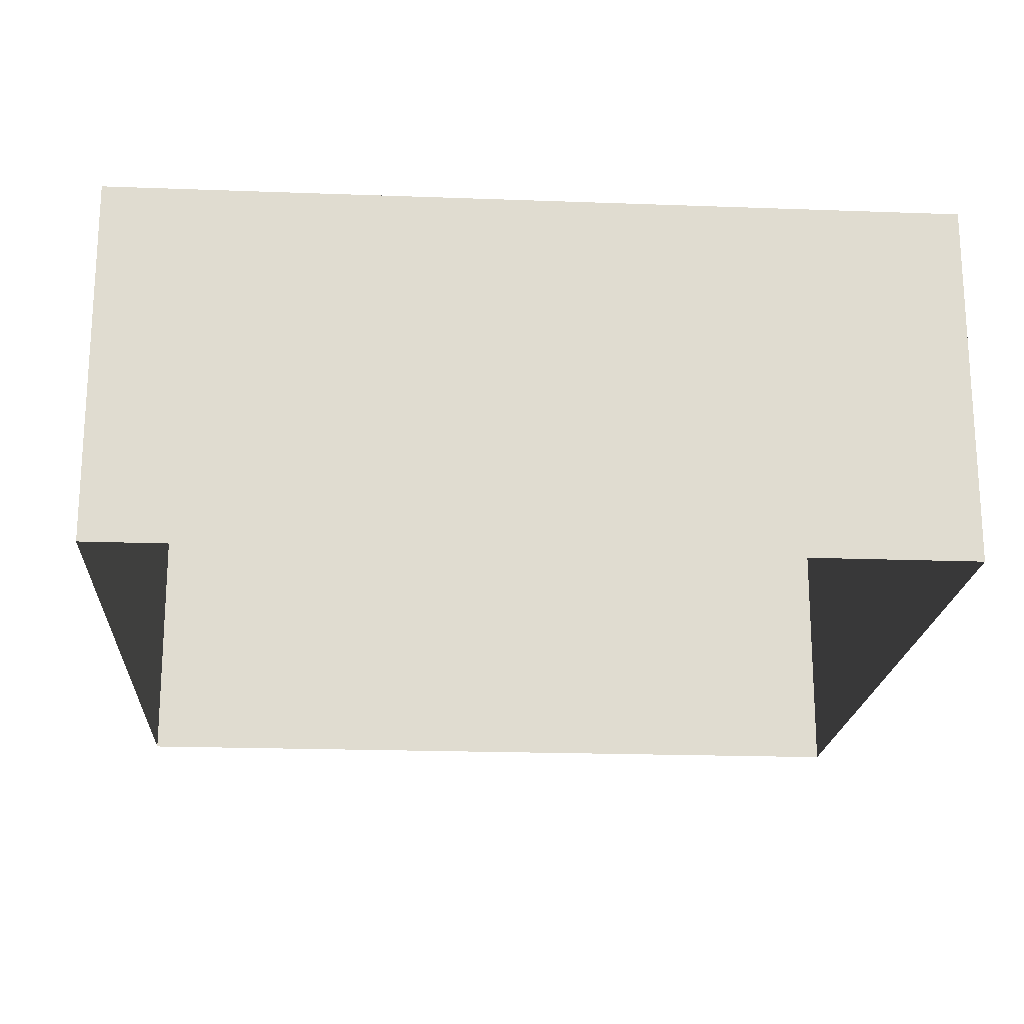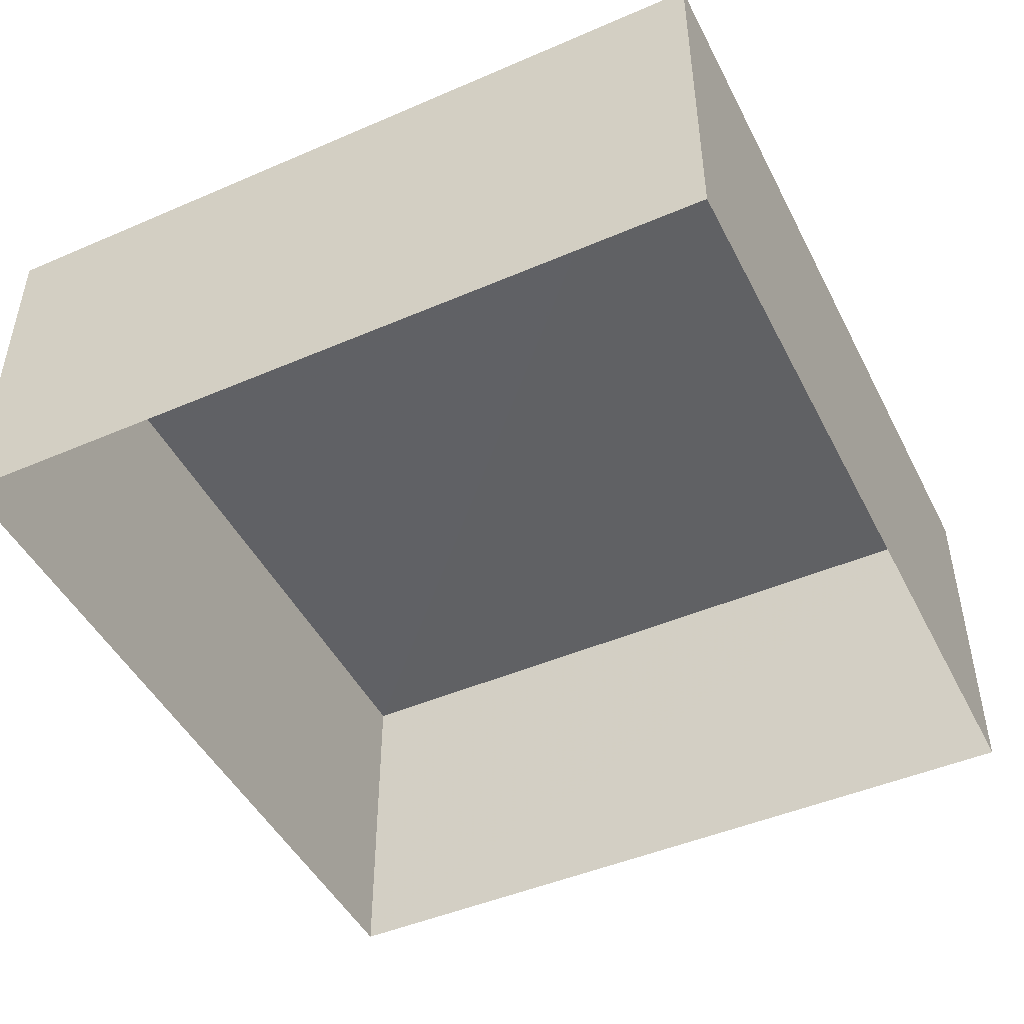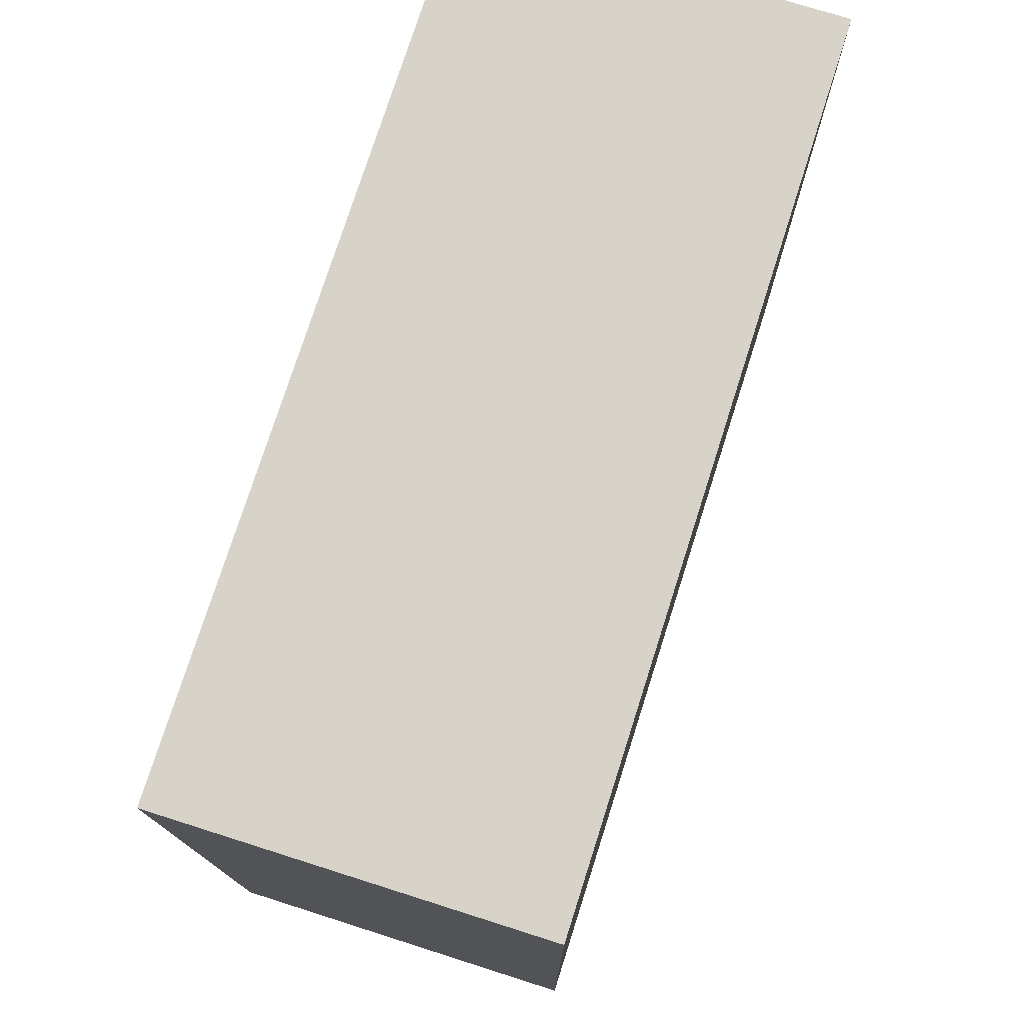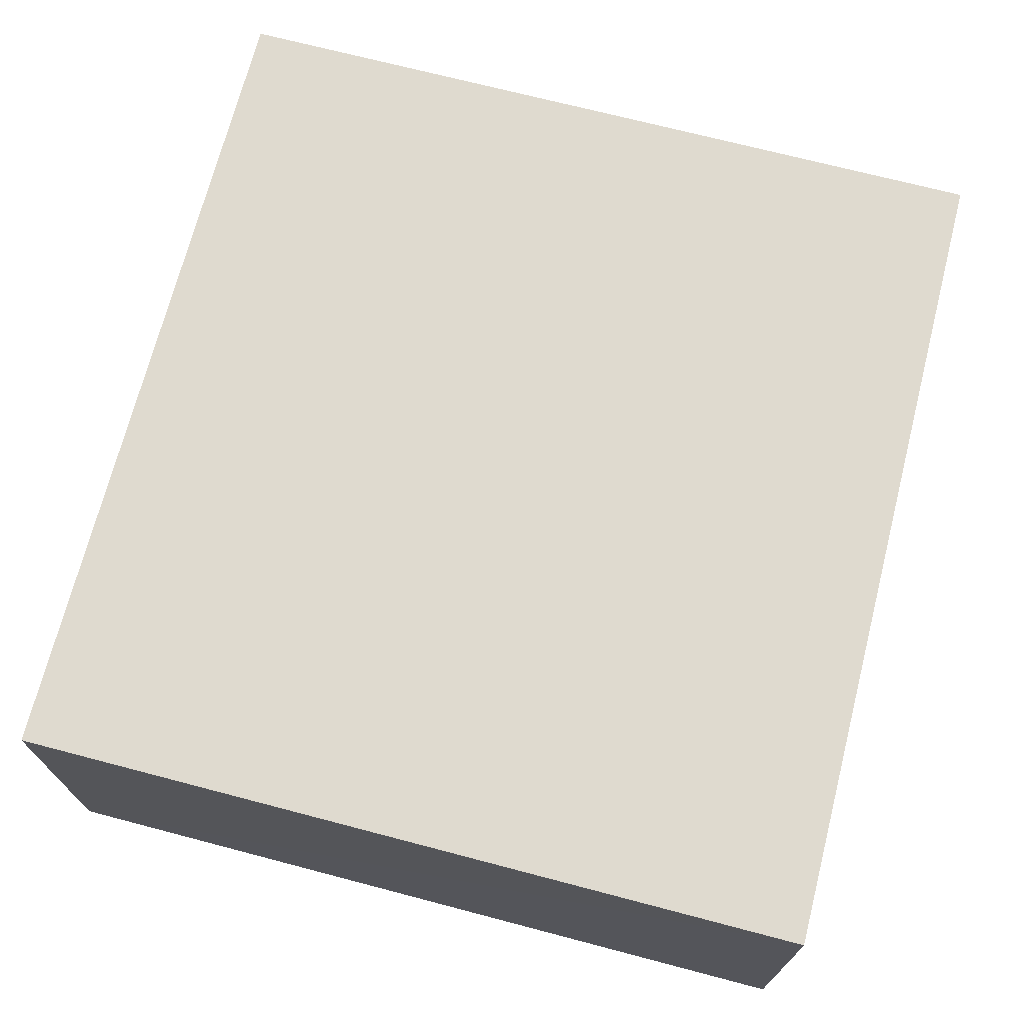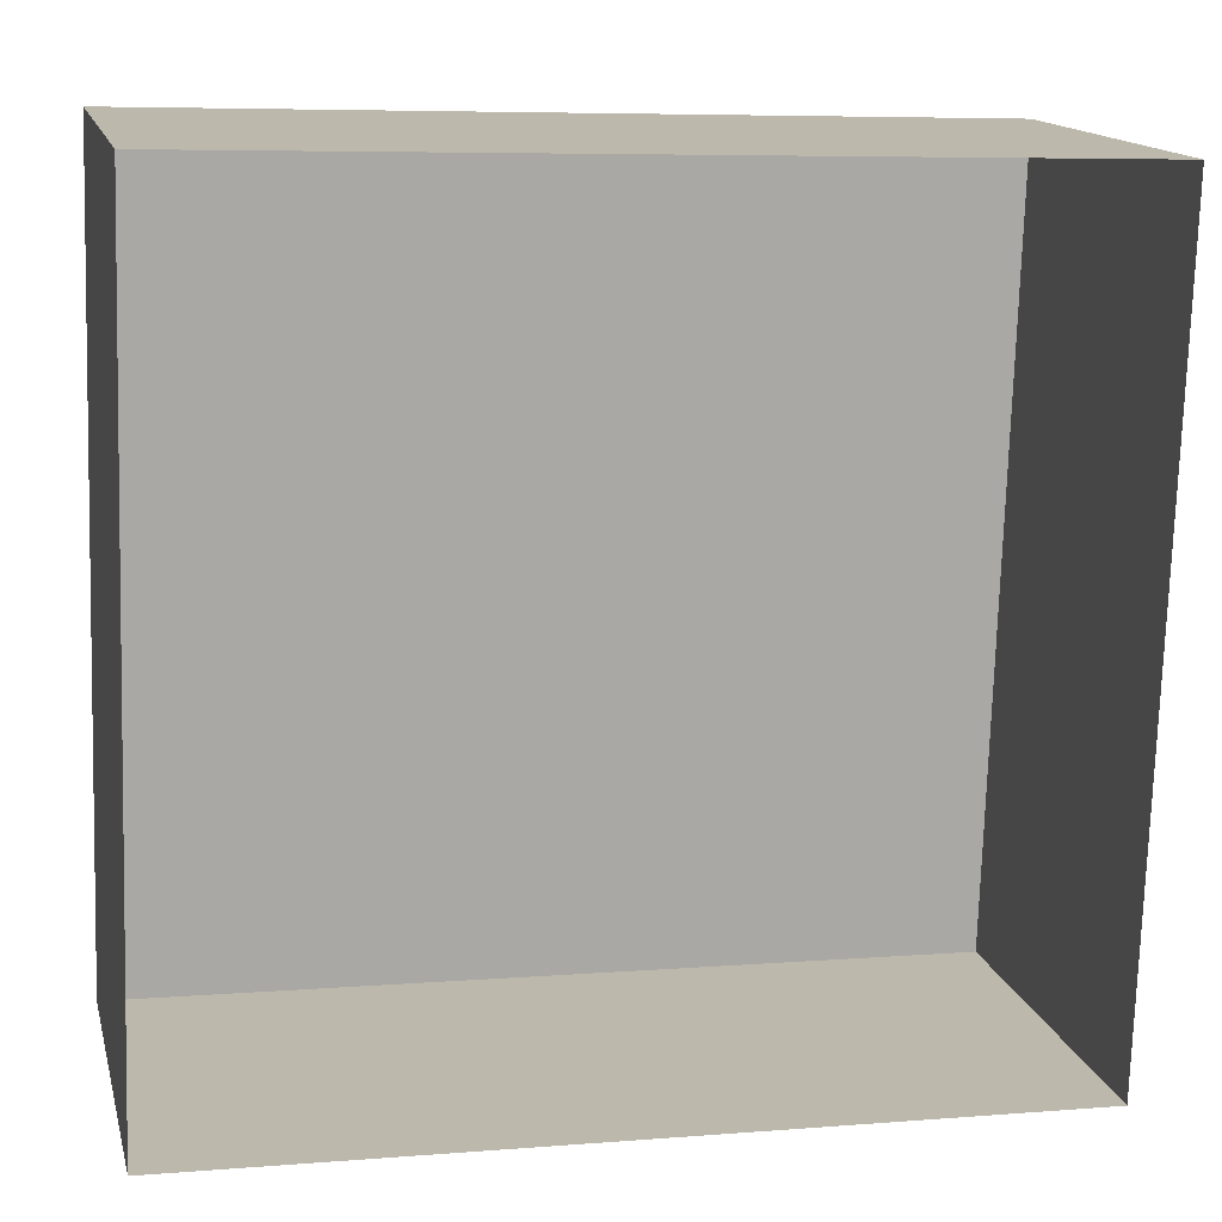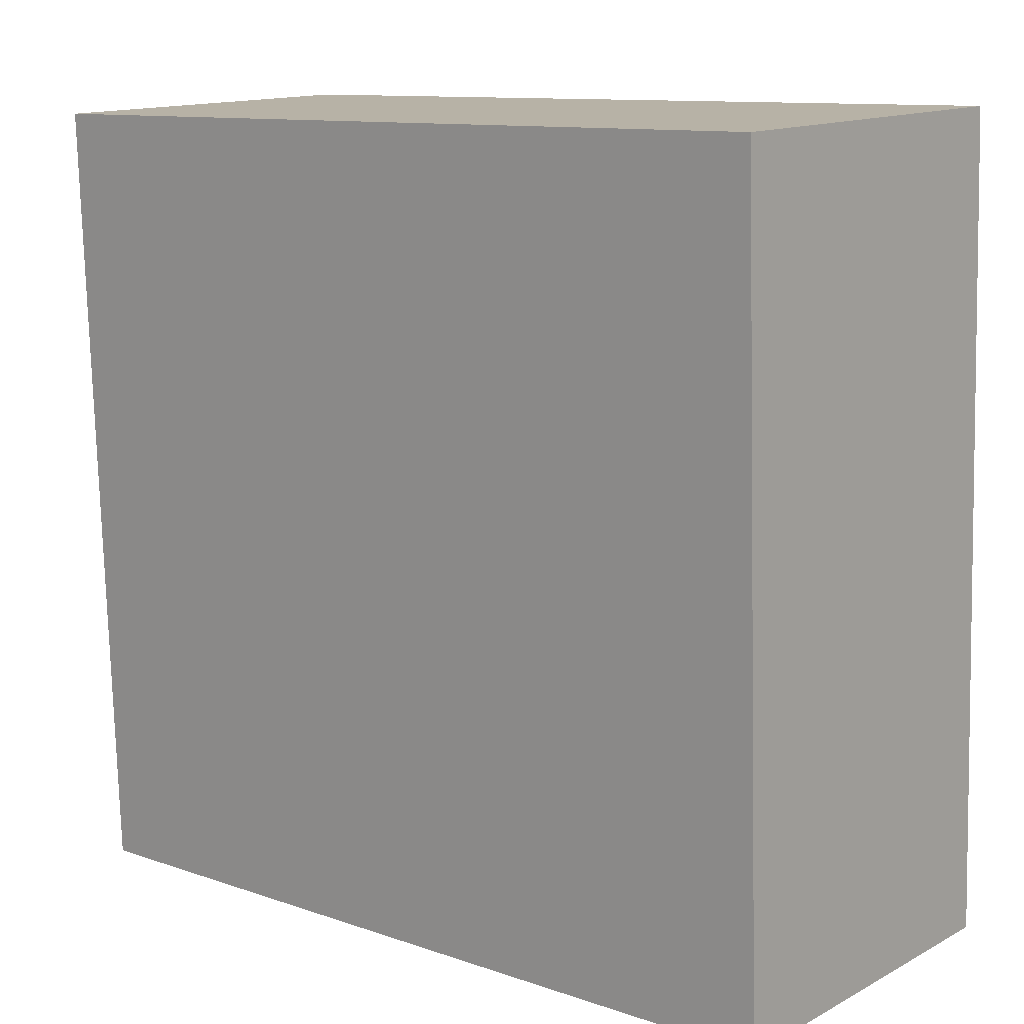
<metadata>
{"format":"obj","ext":"obj","renderer":"f3d","projection":"perspective","resolution":1024,"background":"white","views":[{"elev":-19.7,"azim":-2.0,"up":"+Z"},{"elev":-46.8,"azim":117.9,"up":"+Z"},{"elev":74.8,"azim":-72.2,"up":"+Y"},{"elev":70.6,"azim":106.3,"up":"+Z"},{"elev":14.8,"azim":166.6,"up":"+Y"},{"elev":13.9,"azim":40.5,"up":"+Y"}]}
</metadata>
<code>
v -3.156e+05 4.012e+04 4.402
v -3.156e+05 4.013e+04 4.406
v -3.156e+05 4.013e+04 4.404
v -3.156e+05 4.012e+04 4.404
v -3.156e+05 4.012e+04 6.779
v -3.156e+05 4.012e+04 6.777
v -3.156e+05 4.013e+04 6.779
v -3.156e+05 4.013e+04 6.781
f 1 2 3
f 1 4 2
f 5 6 7
f 8 5 7
f 8 3 2
f 8 7 3
f 8 2 4
f 5 8 4
f 7 1 3
f 7 6 1
f 5 4 1
f 6 5 1

</code>
